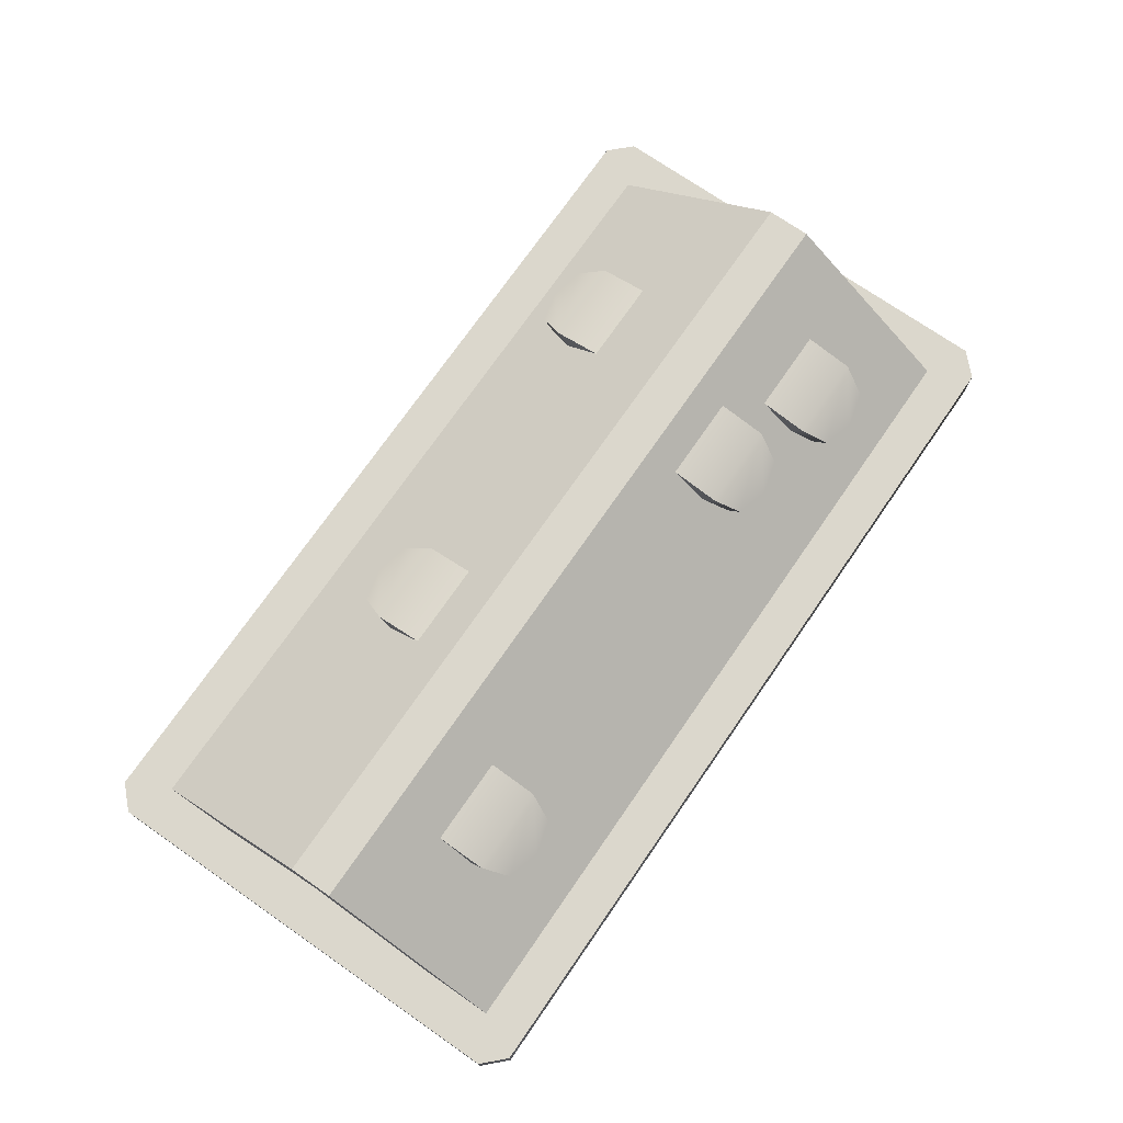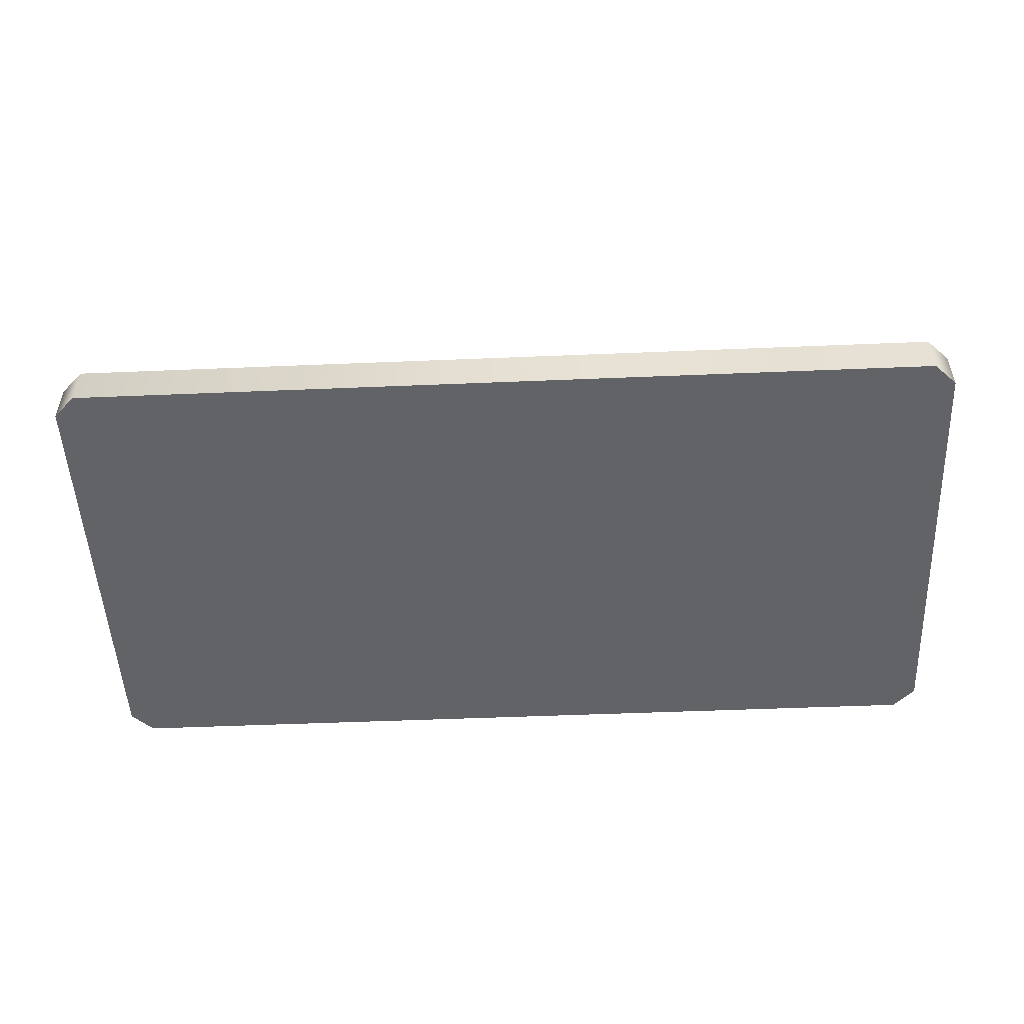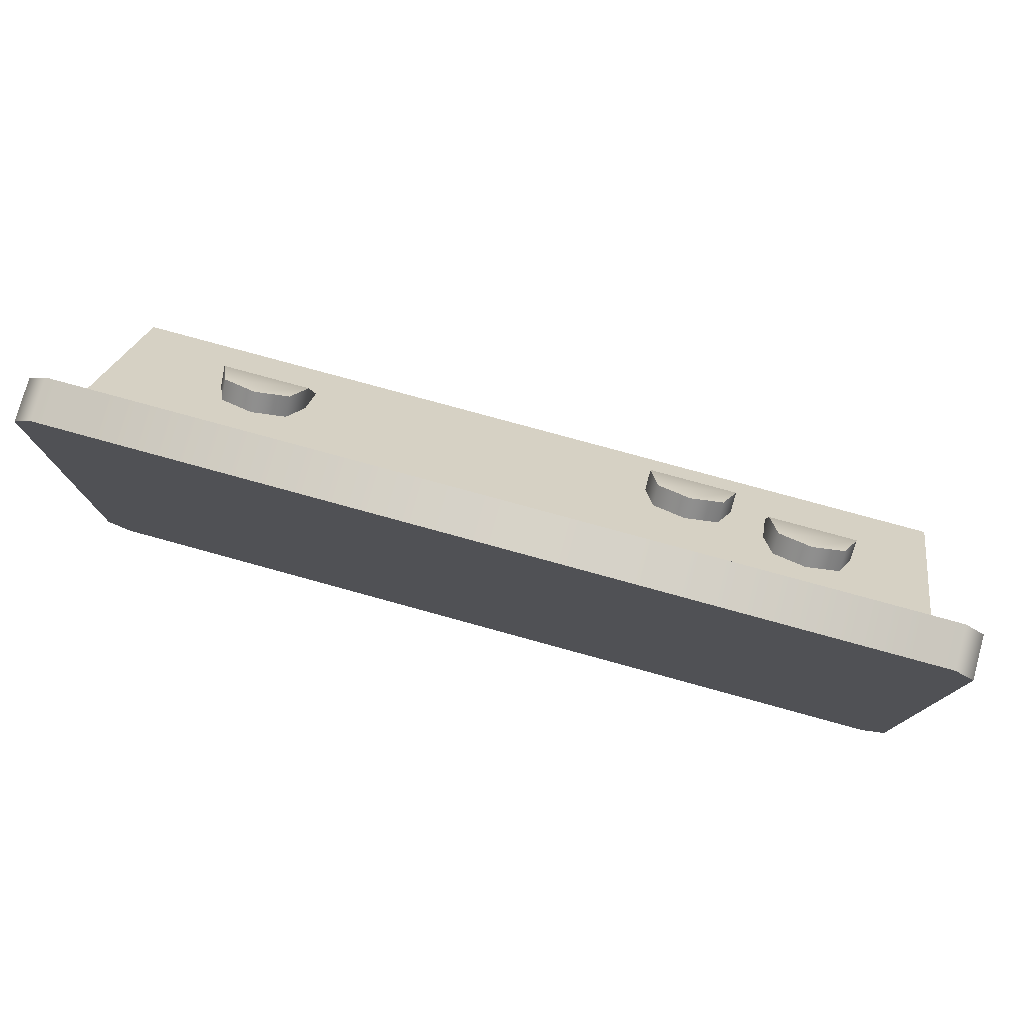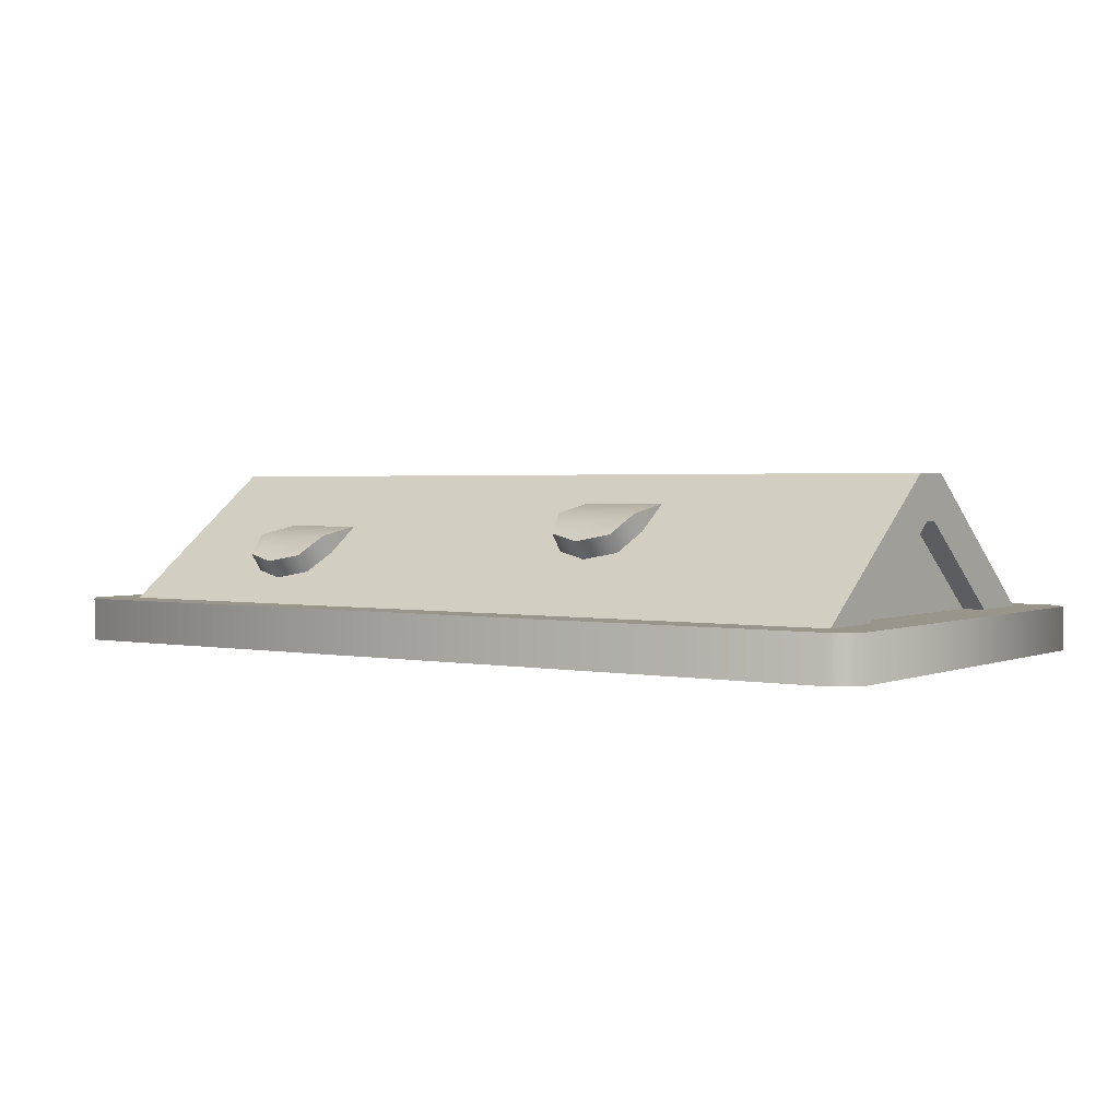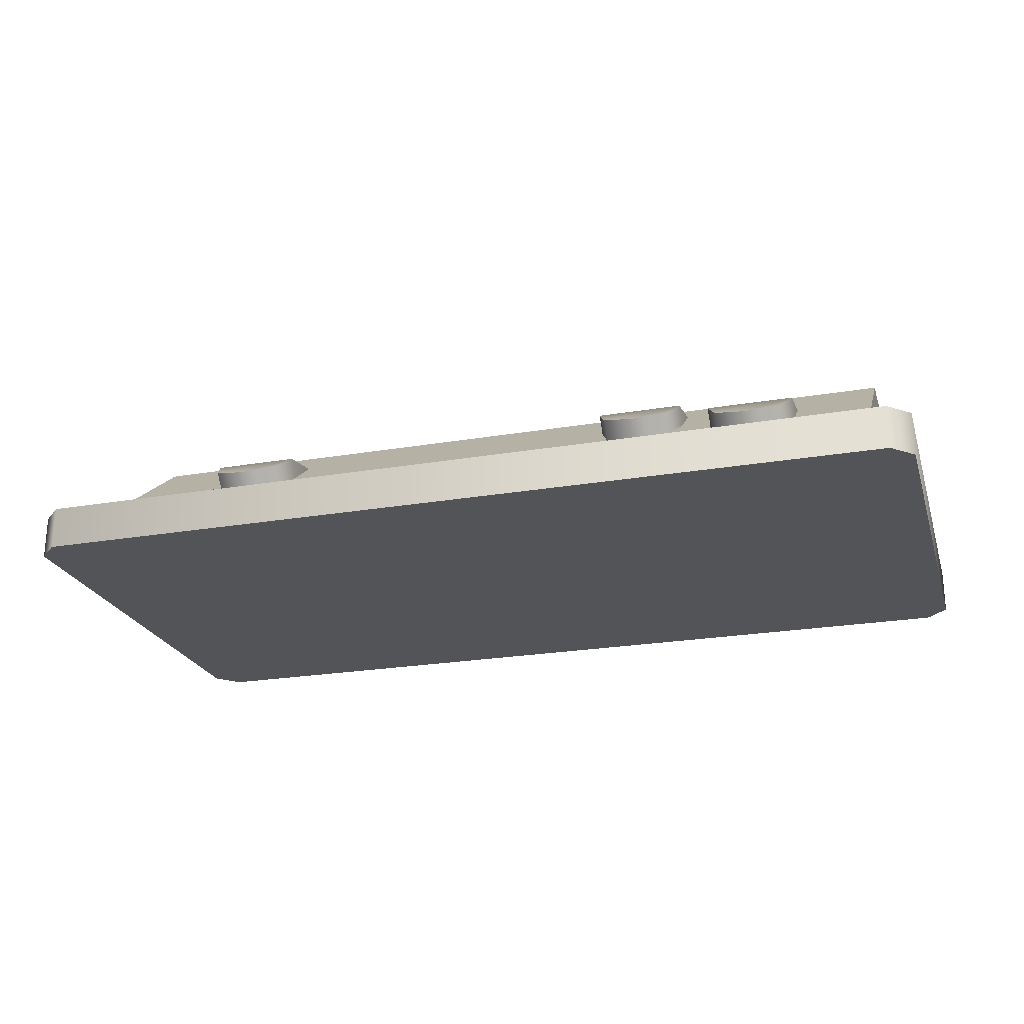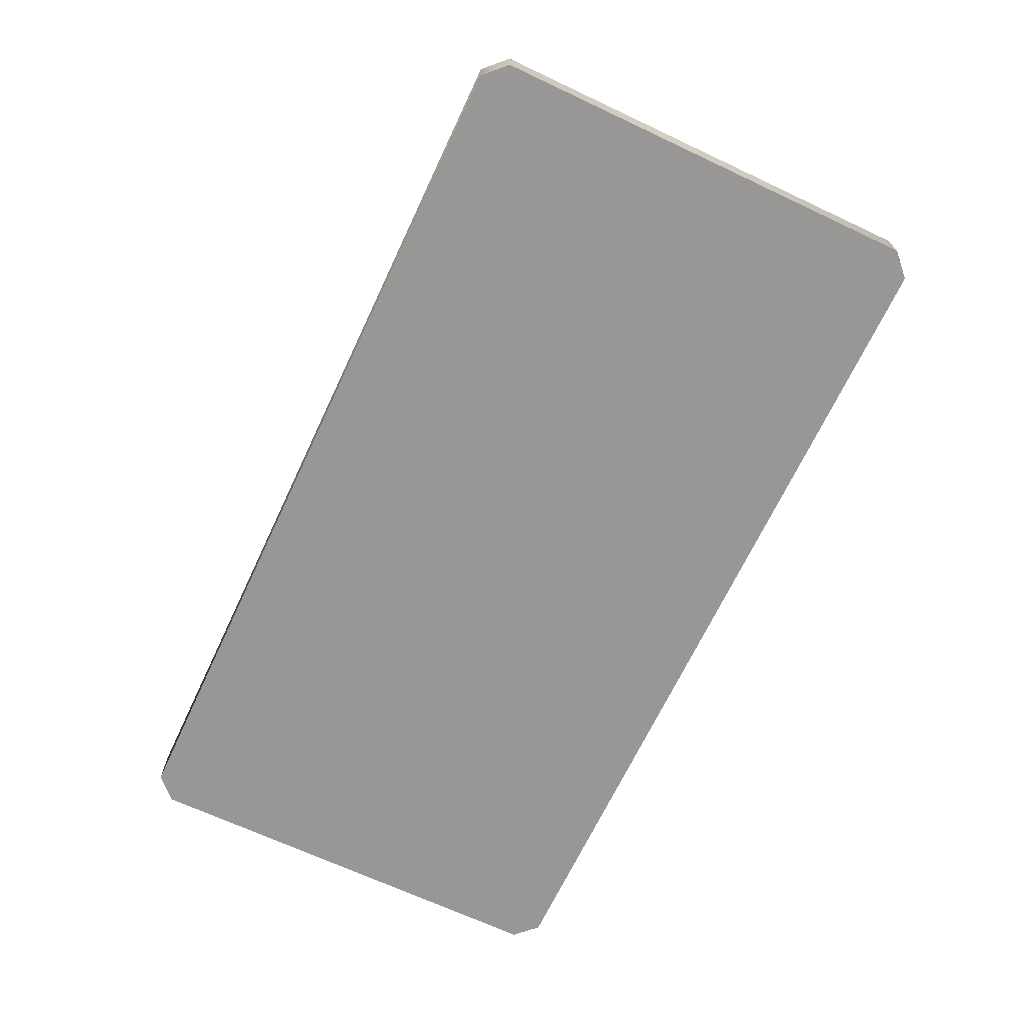
<metadata>
{"format":"obj","ext":"obj","renderer":"f3d","projection":"perspective","resolution":1024,"background":"white","views":[{"elev":73.4,"azim":-55.3,"up":"+Y"},{"elev":-50.9,"azim":2.6,"up":"+Y"},{"elev":77.3,"azim":15.4,"up":"+Z"},{"elev":2.0,"azim":-144.8,"up":"+Y"},{"elev":-23.4,"azim":16.2,"up":"+Y"},{"elev":-68.2,"azim":-115.2,"up":"+Y"}]}
</metadata>
<code>
o crypt-large-roof
v 17.24 1.737 -5.11
v 17.24 1.737 -3.303
v 17.24 1.918 -5.11
v 17.24 1.918 -3.303
v 17.15 1.737 -3.213
v 17.15 1.918 -3.213
v 17.15 1.737 -5.201
v 17.15 1.918 -5.201
v 13.45 1.737 -3.303
v 13.45 1.918 -3.303
v 13.54 1.737 -3.213
v 13.54 1.918 -3.213
v 13.45 1.918 -5.11
v 13.45 1.737 -5.11
v 13.54 1.918 -5.201
v 13.54 1.737 -5.201
v 13.63 1.918 -5.02
v 17.06 1.918 -5.02
v 13.63 1.918 -4.719
v 13.72 1.918 -4.719
v 17.06 1.918 -4.719
v 13.63 1.918 -3.695
v 13.72 1.918 -3.695
v 13.63 1.918 -3.394
v 17.06 1.918 -3.394
v 17.06 1.918 -3.695
v 16.97 1.918 -3.695
v 16.97 1.918 -4.719
v 13.72 2.279 -4.177
v 13.72 2.279 -4.237
v 16.97 2.279 -4.237
v 16.97 2.279 -4.177
v 13.63 2.46 -4.297
v 17.06 2.46 -4.297
v 13.63 2.46 -4.117
v 17.06 2.46 -4.117
v 17.06 2.279 -4.237
v 17.06 2.279 -4.177
v 13.63 2.279 -4.177
v 13.63 2.279 -4.237
v 16.19 2.177 -3.739
v 16.24 2.258 -3.848
v 16.38 2.163 -3.721
v 16.06 2.15 -3.703
v 16.38 2.272 -3.866
v 16.24 2.367 -3.992
v 16.43 2.082 -3.613
v 16.74 2.272 -3.866
v 15.87 2.367 -3.992
v 16.74 2.163 -3.721
v 16.7 2.082 -3.613
v 16.56 2.055 -3.576
v 14.39 2.118 -3.661
v 15.92 2.177 -3.739
v 14.25 2.091 -3.625
v 14.43 2.2 -3.769
v 15.87 2.258 -3.848
v 14.43 2.308 -3.914
v 14.12 2.118 -3.661
v 14.07 2.2 -3.769
v 14.07 2.308 -3.914
v 16.53 2.129 -4.739
v 16.49 2.047 -4.848
v 16.53 2.237 -4.595
v 16.35 2.02 -4.884
v 15.03 2.341 -4.456
v 16.17 2.237 -4.595
v 15.03 2.233 -4.6
v 14.99 2.151 -4.709
v 16.17 2.129 -4.739
v 14.67 2.341 -4.456
v 14.67 2.233 -4.6
v 14.72 2.151 -4.709
v 14.85 2.124 -4.745
v 16.22 2.047 -4.848
v 15.87 2.331 -3.793
v 15.87 2.367 -3.992
v 16.24 2.258 -3.848
v 16.24 2.331 -3.793
v 16.24 2.367 -3.992
v 15.92 2.249 -3.685
v 16.06 2.222 -3.649
v 16.19 2.249 -3.685
v 16.19 2.177 -3.739
v 16.38 2.236 -3.667
v 16.38 2.272 -3.866
v 16.74 2.163 -3.721
v 16.74 2.236 -3.667
v 16.74 2.272 -3.866
v 16.43 2.154 -3.558
v 16.56 2.127 -3.522
v 16.7 2.154 -3.558
v 16.43 2.082 -3.613
v 14.07 2.272 -3.715
v 14.07 2.308 -3.914
v 14.43 2.2 -3.769
v 14.43 2.272 -3.715
v 14.43 2.308 -3.914
v 14.12 2.191 -3.607
v 14.25 2.163 -3.571
v 14.39 2.191 -3.607
v 14.25 2.091 -3.625
v 14.12 2.118 -3.661
v 14.39 2.118 -3.661
v 15.03 2.305 -4.655
v 15.03 2.233 -4.6
v 15.03 2.341 -4.456
v 14.67 2.305 -4.655
v 14.99 2.224 -4.763
v 14.85 2.197 -4.799
v 14.72 2.224 -4.763
v 14.99 2.151 -4.709
v 14.72 2.151 -4.709
v 16.53 2.201 -4.793
v 16.53 2.129 -4.739
v 16.53 2.237 -4.595
v 16.17 2.129 -4.739
v 16.17 2.201 -4.793
v 16.17 2.237 -4.595
v 16.49 2.119 -4.902
v 16.35 2.092 -4.938
v 16.22 2.119 -4.902
v 16.35 2.02 -4.884
v 16.49 2.047 -4.848
v 16.22 2.047 -4.848
f 3 2 1
f 2 3 4
f 4 5 2
f 5 4 6
f 8 1 7
f 1 8 3
f 11 10 9
f 10 11 12
f 15 14 13
f 14 15 16
f 10 14 9
f 14 10 13
f 1 16 7
f 16 1 14
f 14 1 2
f 14 2 9
f 9 2 5
f 9 5 11
f 8 16 15
f 16 8 7
f 5 12 11
f 12 5 6
f 13 8 15
f 8 13 3
f 3 13 17
f 17 13 10
f 18 3 17
f 17 10 19
f 3 18 4
f 19 10 20
f 4 18 21
f 20 10 22
f 23 20 22
f 22 10 24
f 24 10 25
f 4 25 10
f 4 10 12
f 4 12 6
f 4 26 25
f 4 21 26
f 26 21 27
f 27 21 28
f 29 20 23
f 20 29 30
f 31 27 28
f 27 31 32
f 35 34 33
f 34 35 36
f 34 21 18
f 21 34 37
f 37 34 38
f 36 38 34
f 25 38 36
f 38 25 26
f 35 22 24
f 22 35 39
f 39 35 40
f 33 40 35
f 17 40 33
f 40 17 19
f 30 19 20
f 19 30 40
f 23 39 29
f 39 23 22
f 29 40 30
f 40 29 39
f 26 32 38
f 32 26 27
f 37 28 21
f 28 37 31
f 38 31 37
f 31 38 32
f 43 42 41
f 43 41 44
f 45 42 43
f 42 45 46
f 43 44 47
f 48 46 45
f 48 36 46
f 46 36 49
f 36 48 25
f 25 48 50
f 25 50 51
f 25 51 52
f 25 52 24
f 47 24 52
f 47 44 53
f 54 53 44
f 47 53 55
f 55 24 47
f 54 56 53
f 57 56 54
f 57 58 56
f 49 58 57
f 59 24 55
f 60 24 59
f 58 49 61
f 61 24 60
f 36 61 49
f 61 35 24
f 35 61 36
f 34 63 62
f 34 62 64
f 18 63 34
f 63 18 65
f 34 64 66
f 67 66 64
f 34 66 33
f 67 68 66
f 67 69 68
f 70 69 67
f 71 33 66
f 72 33 71
f 73 33 72
f 73 17 33
f 70 74 69
f 74 17 73
f 17 74 18
f 18 74 65
f 74 70 75
f 65 74 75
f 77 57 76
f 80 79 78
f 81 79 76
f 79 81 82
f 79 82 83
f 79 77 76
f 77 79 80
f 82 54 44
f 54 82 81
f 76 54 81
f 54 76 57
f 78 83 84
f 83 78 79
f 83 44 84
f 44 83 82
f 86 43 85
f 89 88 87
f 90 88 85
f 88 90 91
f 88 91 92
f 88 86 85
f 86 88 89
f 91 93 52
f 93 91 90
f 85 93 90
f 93 85 43
f 87 92 51
f 92 87 88
f 92 52 51
f 52 92 91
f 95 60 94
f 98 97 96
f 99 97 94
f 97 99 100
f 97 100 101
f 97 95 94
f 95 97 98
f 100 103 102
f 103 100 99
f 94 103 99
f 103 94 60
f 96 101 104
f 101 96 97
f 101 102 104
f 102 101 100
f 107 106 105
f 71 108 72
f 109 108 105
f 108 109 110
f 108 110 111
f 108 107 105
f 107 108 71
f 110 112 74
f 112 110 109
f 105 112 109
f 112 105 106
f 72 111 113
f 111 72 108
f 111 74 113
f 74 111 110
f 116 115 114
f 119 118 117
f 120 118 114
f 118 120 121
f 118 121 122
f 118 116 114
f 116 118 119
f 121 124 123
f 124 121 120
f 114 124 120
f 124 114 115
f 117 122 125
f 122 117 118
f 122 123 125
f 123 122 121
f 3 2 1
f 2 3 4
f 4 5 2
f 5 4 6
f 8 1 7
f 1 8 3
f 11 10 9
f 10 11 12
f 15 14 13
f 14 15 16
f 10 14 9
f 14 10 13
f 1 16 7
f 16 1 14
f 14 1 2
f 14 2 9
f 9 2 5
f 9 5 11
f 8 16 15
f 16 8 7
f 5 12 11
f 12 5 6
f 13 8 15
f 8 13 3
f 3 13 17
f 17 13 10
f 18 3 17
f 17 10 19
f 3 18 4
f 19 10 20
f 4 18 21
f 20 10 22
f 23 20 22
f 22 10 24
f 24 10 25
f 4 25 10
f 4 10 12
f 4 12 6
f 4 26 25
f 4 21 26
f 26 21 27
f 27 21 28
f 29 20 23
f 20 29 30
f 31 27 28
f 27 31 32
f 35 34 33
f 34 35 36
f 34 21 18
f 21 34 37
f 37 34 38
f 36 38 34
f 25 38 36
f 38 25 26
f 35 22 24
f 22 35 39
f 39 35 40
f 33 40 35
f 17 40 33
f 40 17 19
f 30 19 20
f 19 30 40
f 23 39 29
f 39 23 22
f 29 40 30
f 40 29 39
f 26 32 38
f 32 26 27
f 37 28 21
f 28 37 31
f 38 31 37
f 31 38 32
f 43 42 41
f 43 41 44
f 45 42 43
f 42 45 46
f 43 44 47
f 48 46 45
f 48 36 46
f 46 36 49
f 36 48 25
f 25 48 50
f 25 50 51
f 25 51 52
f 25 52 24
f 47 24 52
f 47 44 53
f 54 53 44
f 47 53 55
f 55 24 47
f 54 56 53
f 57 56 54
f 57 58 56
f 49 58 57
f 59 24 55
f 60 24 59
f 58 49 61
f 61 24 60
f 36 61 49
f 61 35 24
f 35 61 36
f 34 63 62
f 34 62 64
f 18 63 34
f 63 18 65
f 34 64 66
f 67 66 64
f 34 66 33
f 67 68 66
f 67 69 68
f 70 69 67
f 71 33 66
f 72 33 71
f 73 33 72
f 73 17 33
f 70 74 69
f 74 17 73
f 17 74 18
f 18 74 65
f 74 70 75
f 65 74 75
f 77 57 76
f 80 79 78
f 81 79 76
f 79 81 82
f 79 82 83
f 79 77 76
f 77 79 80
f 82 54 44
f 54 82 81
f 76 54 81
f 54 76 57
f 78 83 84
f 83 78 79
f 83 44 84
f 44 83 82
f 86 43 85
f 89 88 87
f 90 88 85
f 88 90 91
f 88 91 92
f 88 86 85
f 86 88 89
f 91 93 52
f 93 91 90
f 85 93 90
f 93 85 43
f 87 92 51
f 92 87 88
f 92 52 51
f 52 92 91
f 95 60 94
f 98 97 96
f 99 97 94
f 97 99 100
f 97 100 101
f 97 95 94
f 95 97 98
f 100 103 102
f 103 100 99
f 94 103 99
f 103 94 60
f 96 101 104
f 101 96 97
f 101 102 104
f 102 101 100
f 107 106 105
f 71 108 72
f 109 108 105
f 108 109 110
f 108 110 111
f 108 107 105
f 107 108 71
f 110 112 74
f 112 110 109
f 105 112 109
f 112 105 106
f 72 111 113
f 111 72 108
f 111 74 113
f 74 111 110
f 116 115 114
f 119 118 117
f 120 118 114
f 118 120 121
f 118 121 122
f 118 116 114
f 116 118 119
f 121 124 123
f 124 121 120
f 114 124 120
f 124 114 115
f 117 122 125
f 122 117 118
f 122 123 125
f 123 122 121

</code>
